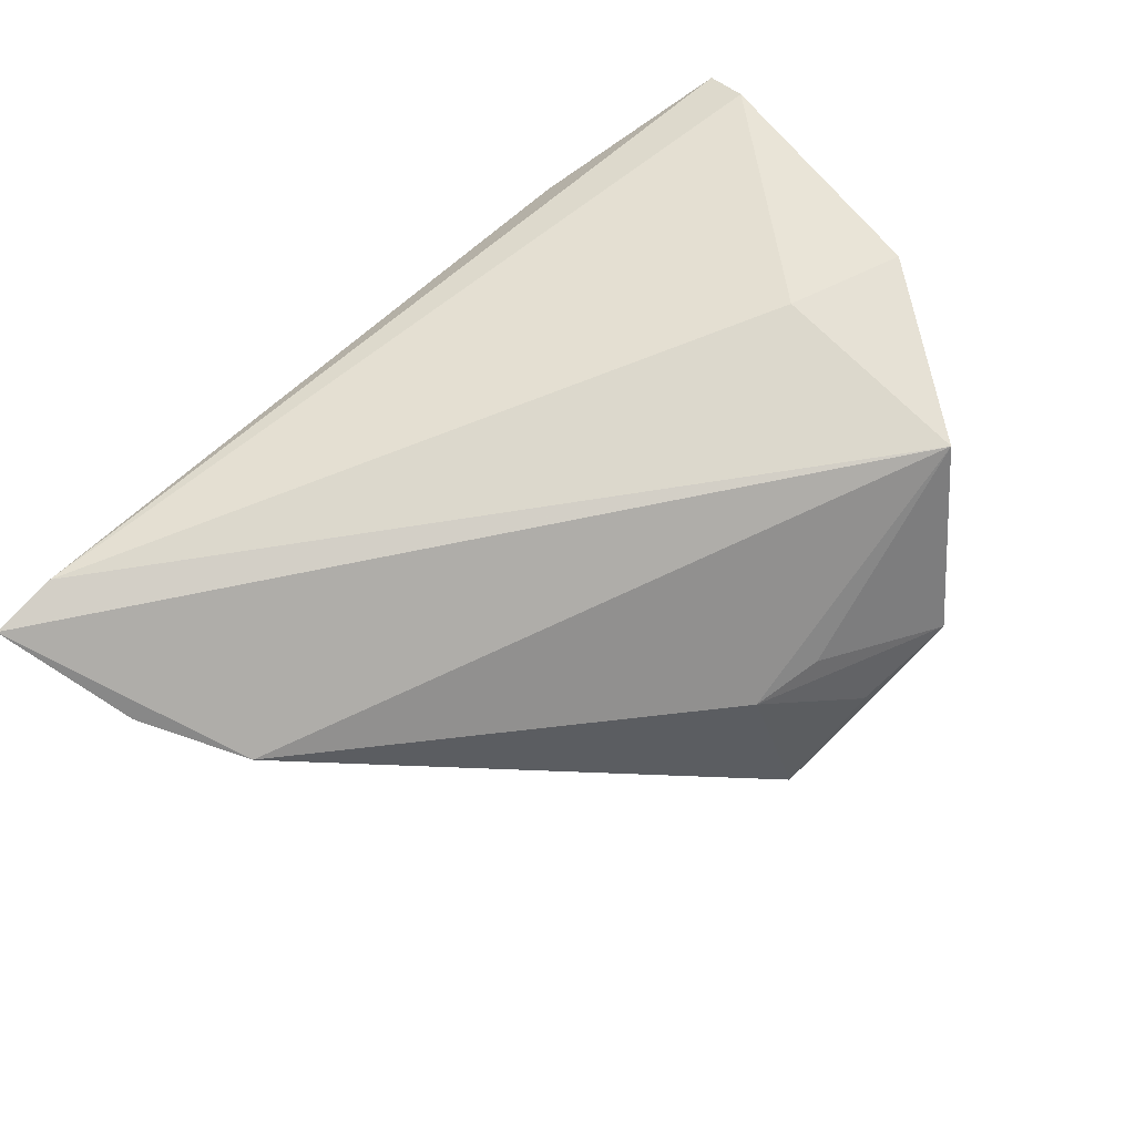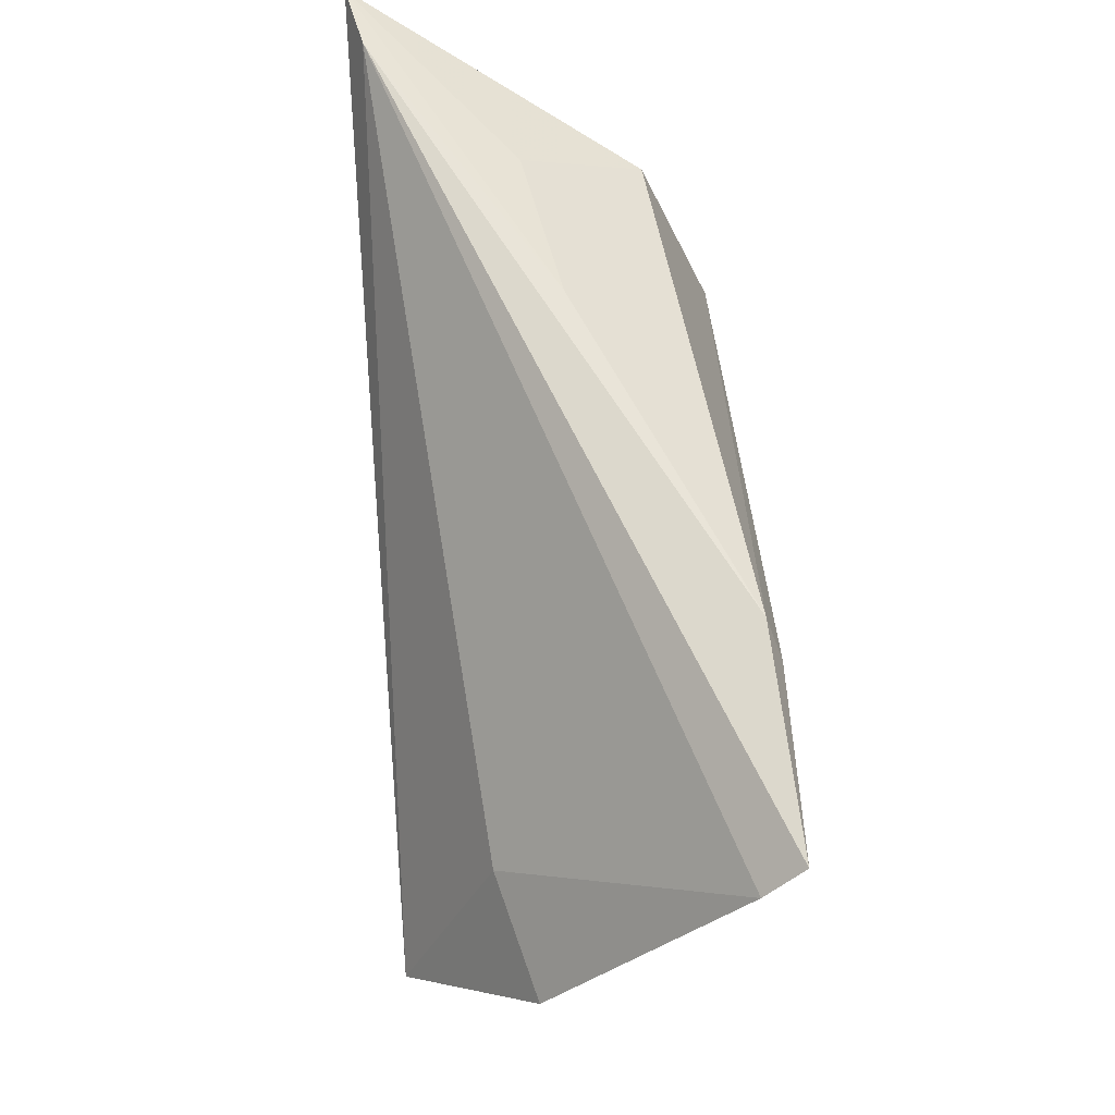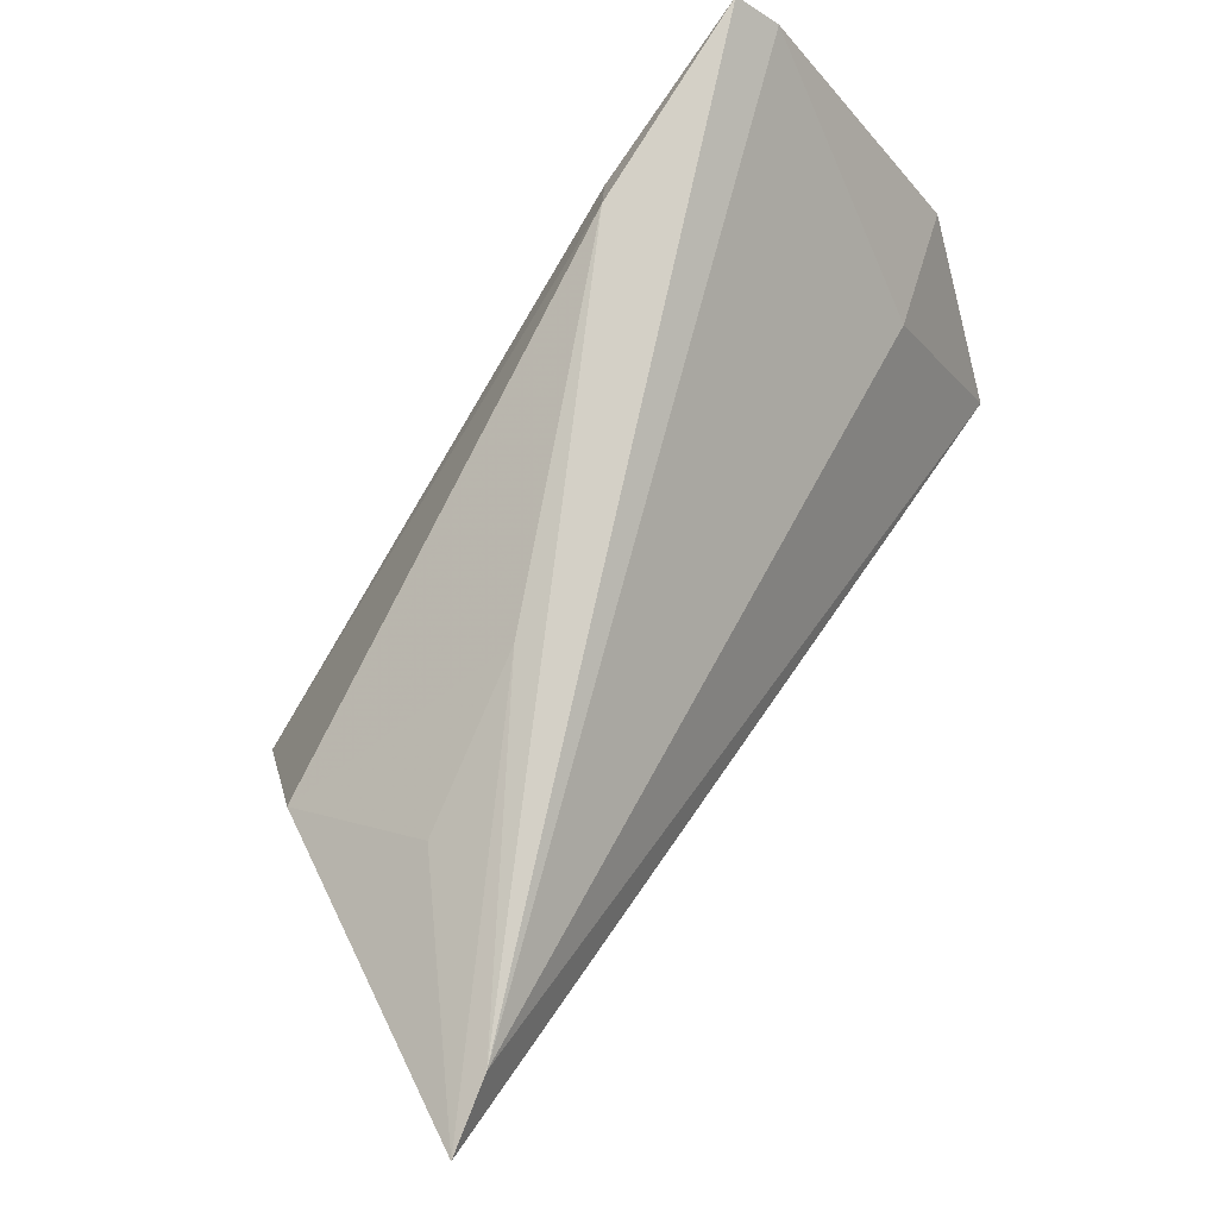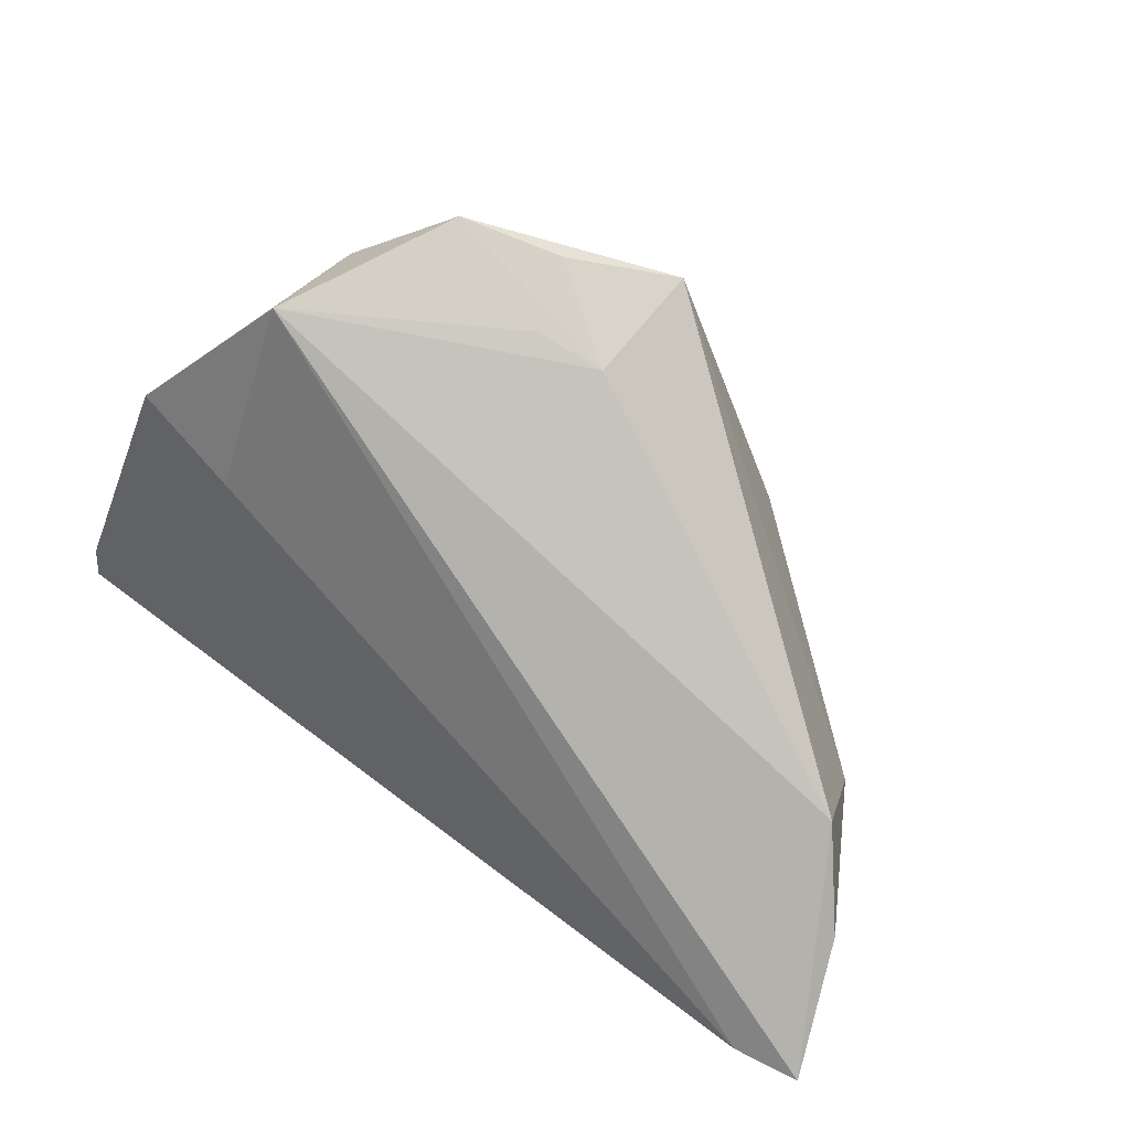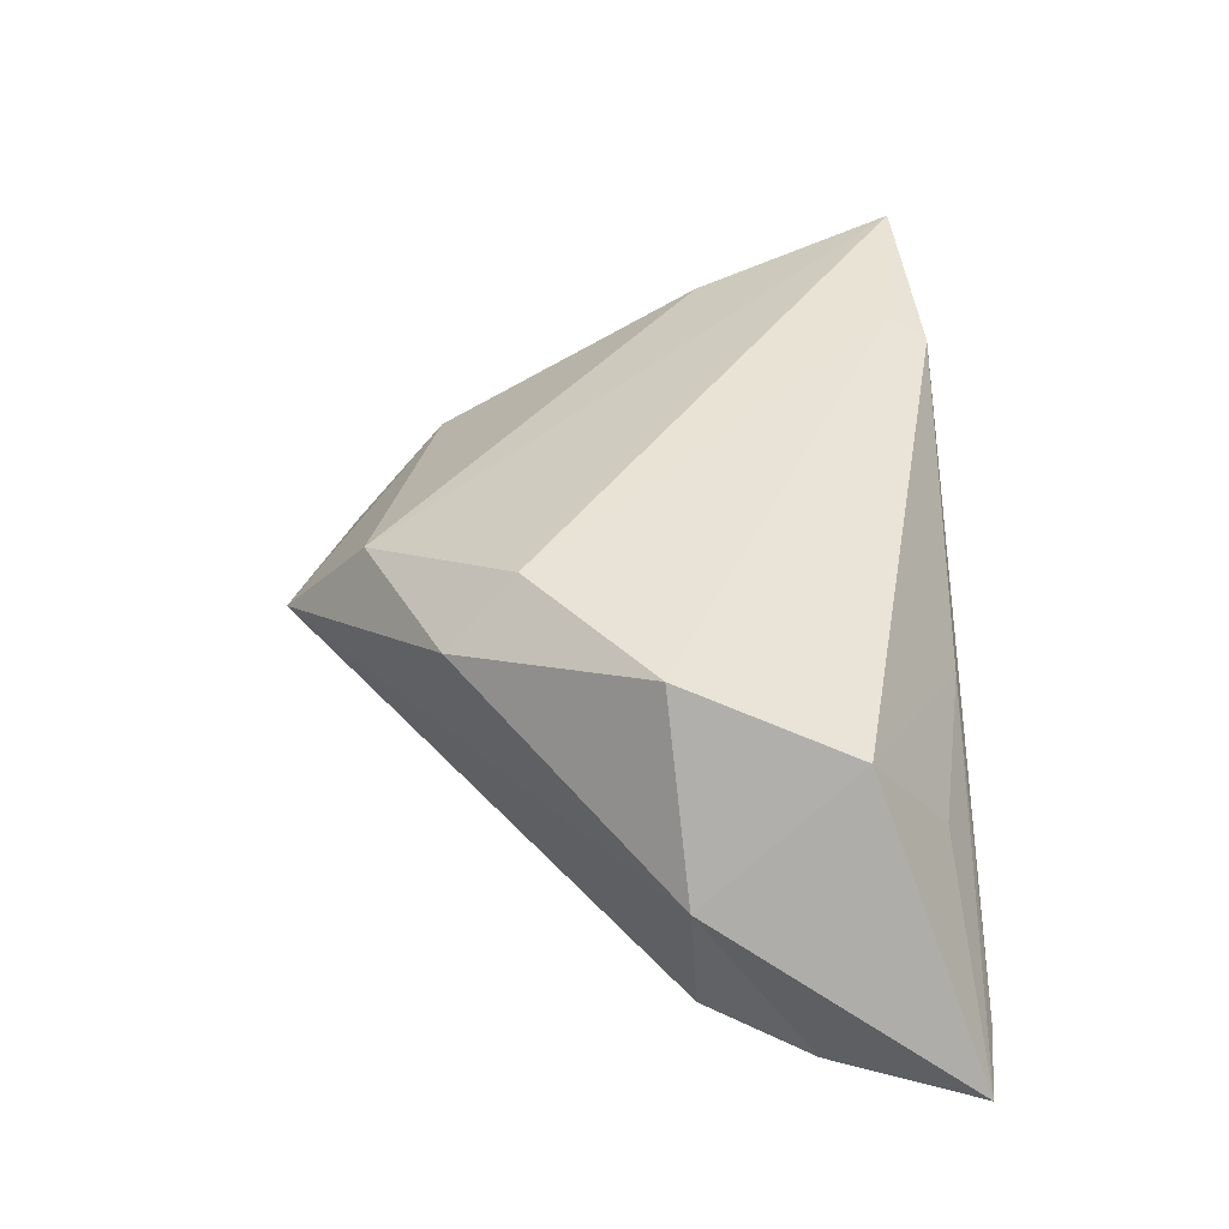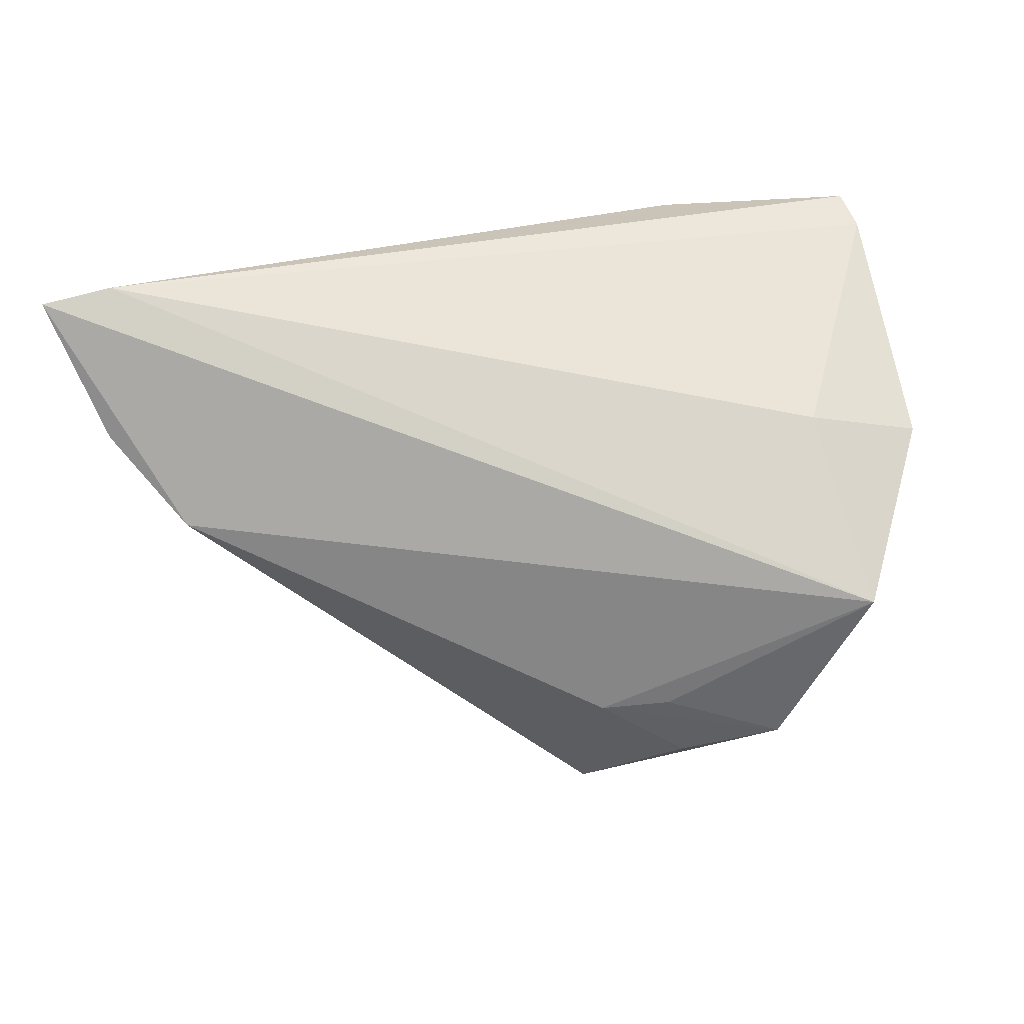
<metadata>
{"format":"obj","ext":"obj","renderer":"f3d","projection":"perspective","resolution":1024,"background":"white","views":[{"elev":-79.4,"azim":-142.5,"up":"+Z"},{"elev":64.3,"azim":-93.9,"up":"+Y"},{"elev":79.7,"azim":124.3,"up":"+Y"},{"elev":-78.2,"azim":-30.5,"up":"+Z"},{"elev":41.9,"azim":87.6,"up":"+Z"},{"elev":-77.5,"azim":-173.7,"up":"+Z"}]}
</metadata>
<code>
v -0.01708 -0.03221 -0.0152
v -0.04522 -0.01946 -0.02083
v 0.04818 -0.0005762 -0.0006452
v -0.04681 0.006085 0.0134
v -0.007946 -0.03217 -0.01491
v -0.05475 0.0003224 -0.005541
v 0.05838 0.03184 -0.02082
v -0.02827 0.02845 0.02125
v 0.05266 0.01354 -0.01965
v 0.0498 0.03284 -0.01891
v -0.05277 0.02721 0.01651
v -0.004295 -0.04606 -0.002374
v -0.0253 0.03284 0.01953
v 0.001237 -0.03554 0.01124
v -0.01869 -0.04112 -0.009577
v -0.05133 0.03119 0.02104
v -0.0414 -0.0278 -0.003596
v -0.03198 -0.03907 -0.01169
v 0.04424 0.0007942 -0.02001
v 0.02226 -0.02617 0.0136
v -0.04067 0.00417 -0.009699
v 0.04015 0.01854 0.01285
v 0.03576 -0.002836 0.02125
v 0.01539 0.03201 0.001864
v 0.03538 0.02853 -0.001766
v 0.01803 -0.01765 0.02125
f 7 2 10
f 22 3 7
f 23 3 22
f 6 2 17
f 17 4 6
f 19 2 7
f 19 3 12
f 16 10 11
f 6 4 11
f 11 4 16
f 21 2 6
f 21 10 2
f 6 11 21
f 21 11 10
f 14 17 12
f 4 17 14
f 16 4 14
f 23 22 13
f 13 10 16
f 5 19 12
f 2 19 5
f 7 3 9
f 9 19 7
f 3 19 9
f 20 3 23
f 20 14 12
f 12 3 20
f 8 13 16
f 23 13 8
f 25 22 7
f 12 17 18
f 18 17 2
f 26 20 23
f 14 20 26
f 26 8 16
f 23 8 26
f 16 14 26
f 24 13 22
f 22 25 24
f 24 25 7
f 7 10 24
f 10 13 24
f 15 5 12
f 12 18 15
f 15 18 5
f 2 5 1
f 1 18 2
f 5 18 1

</code>
